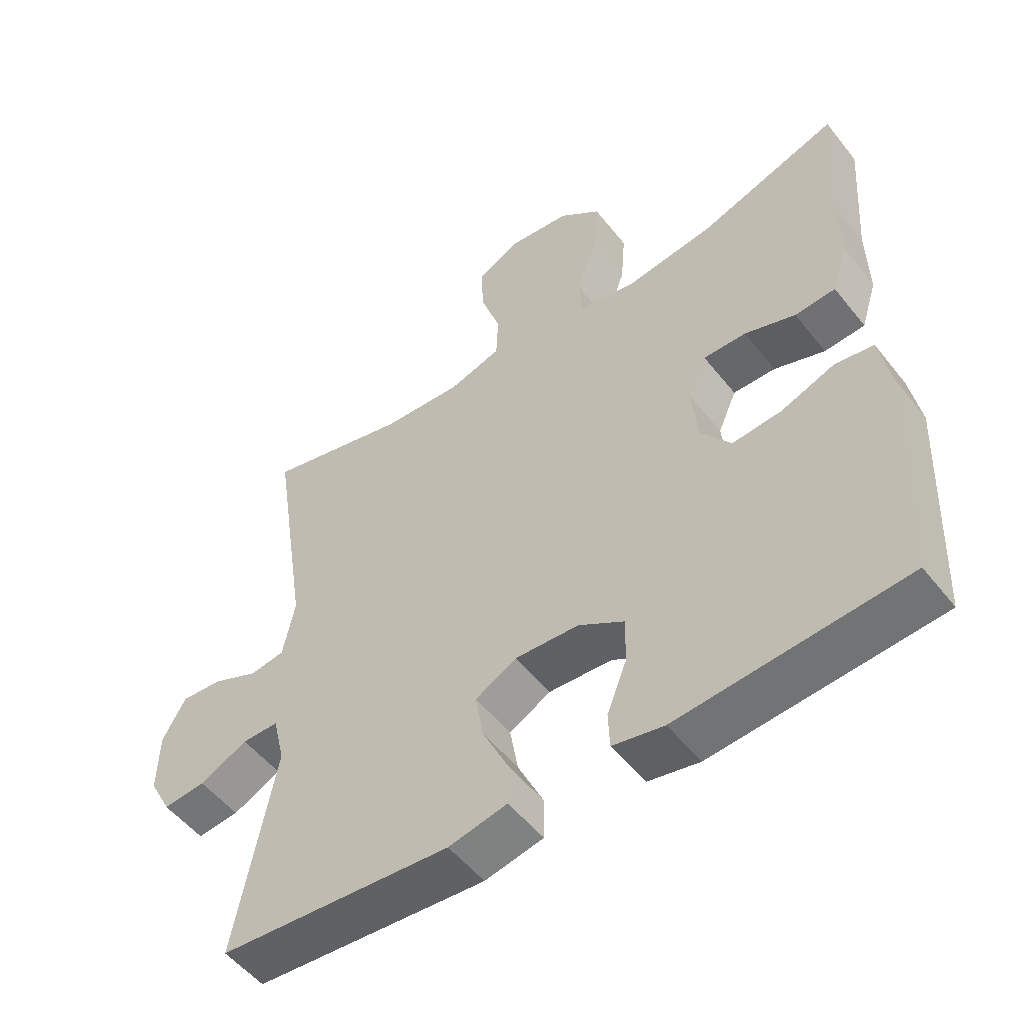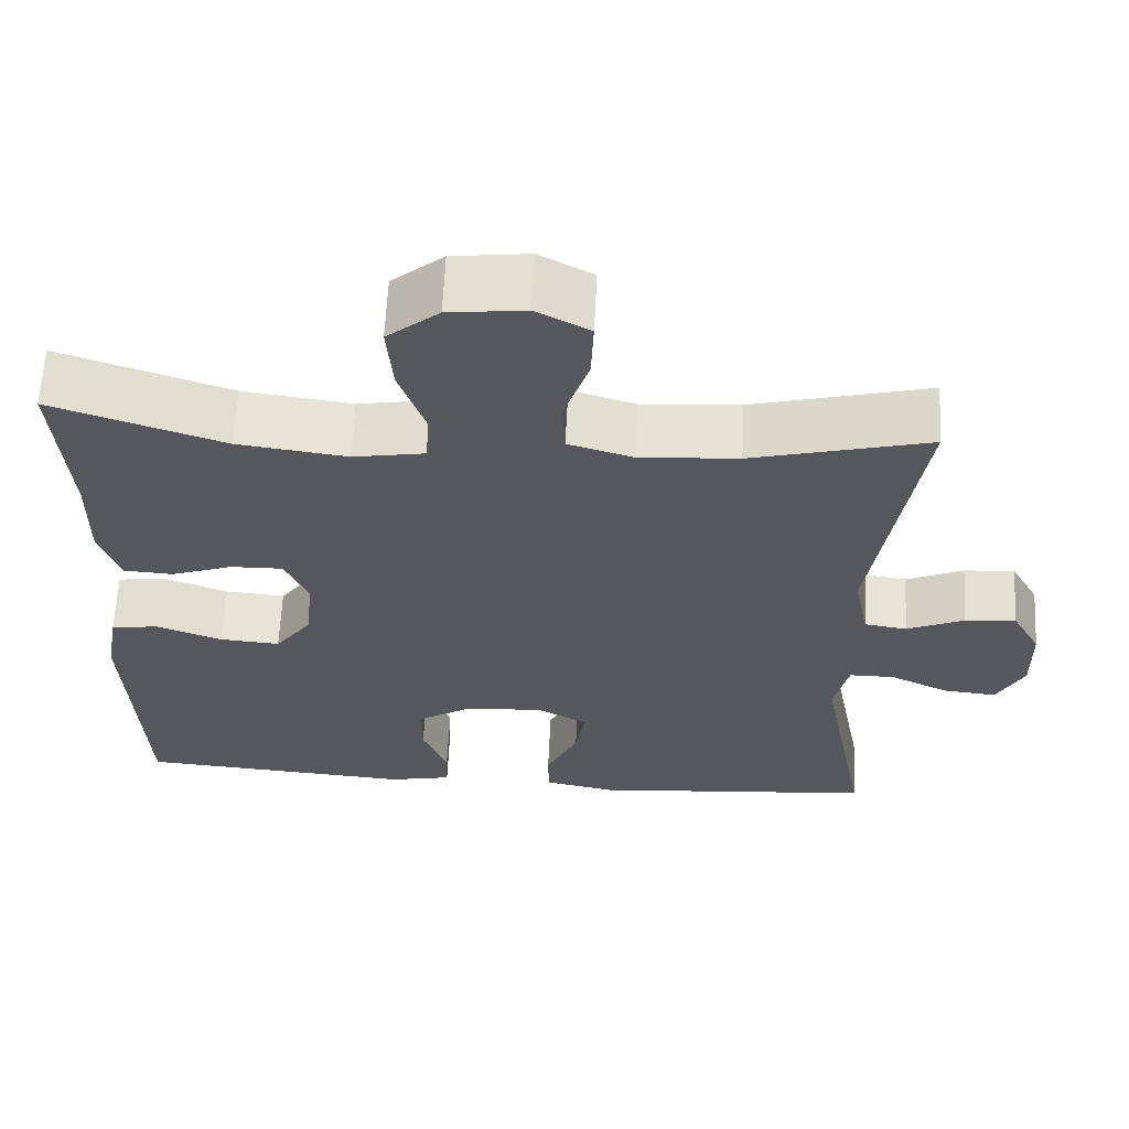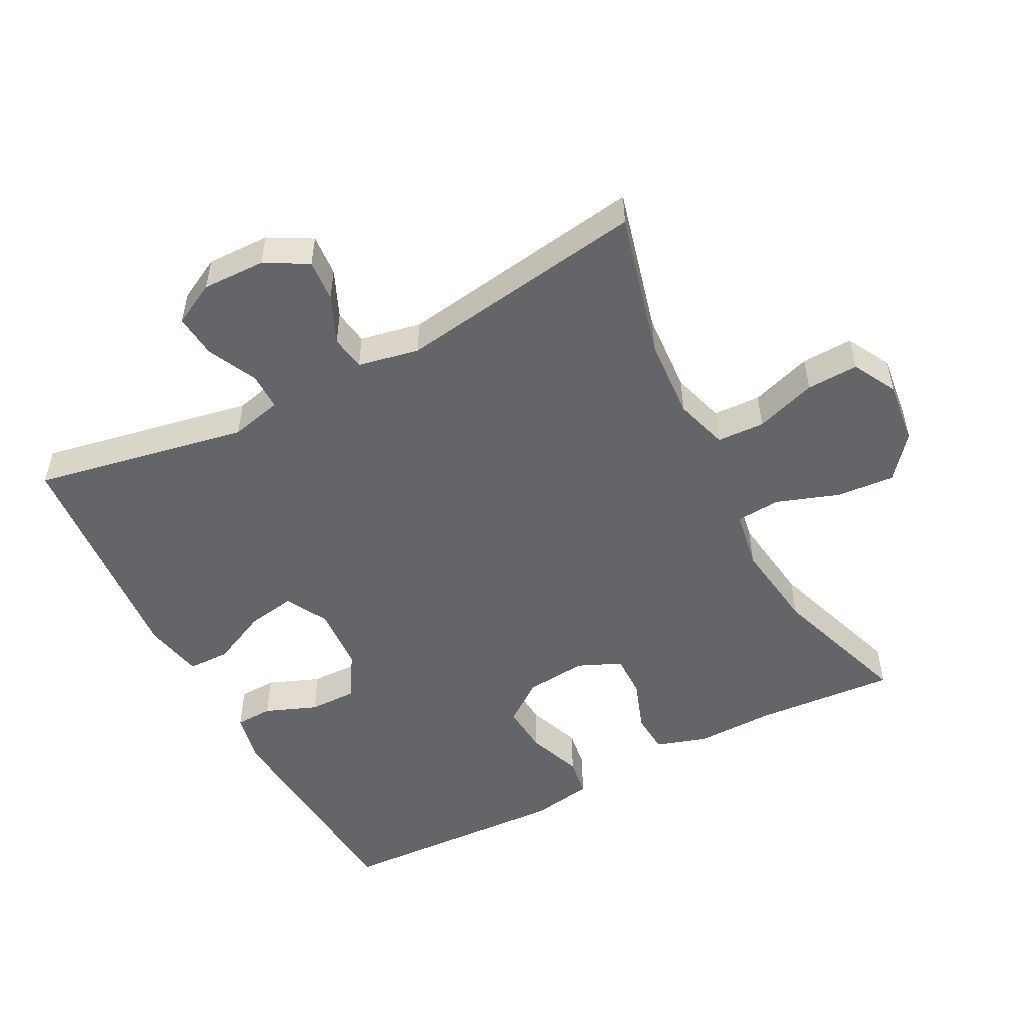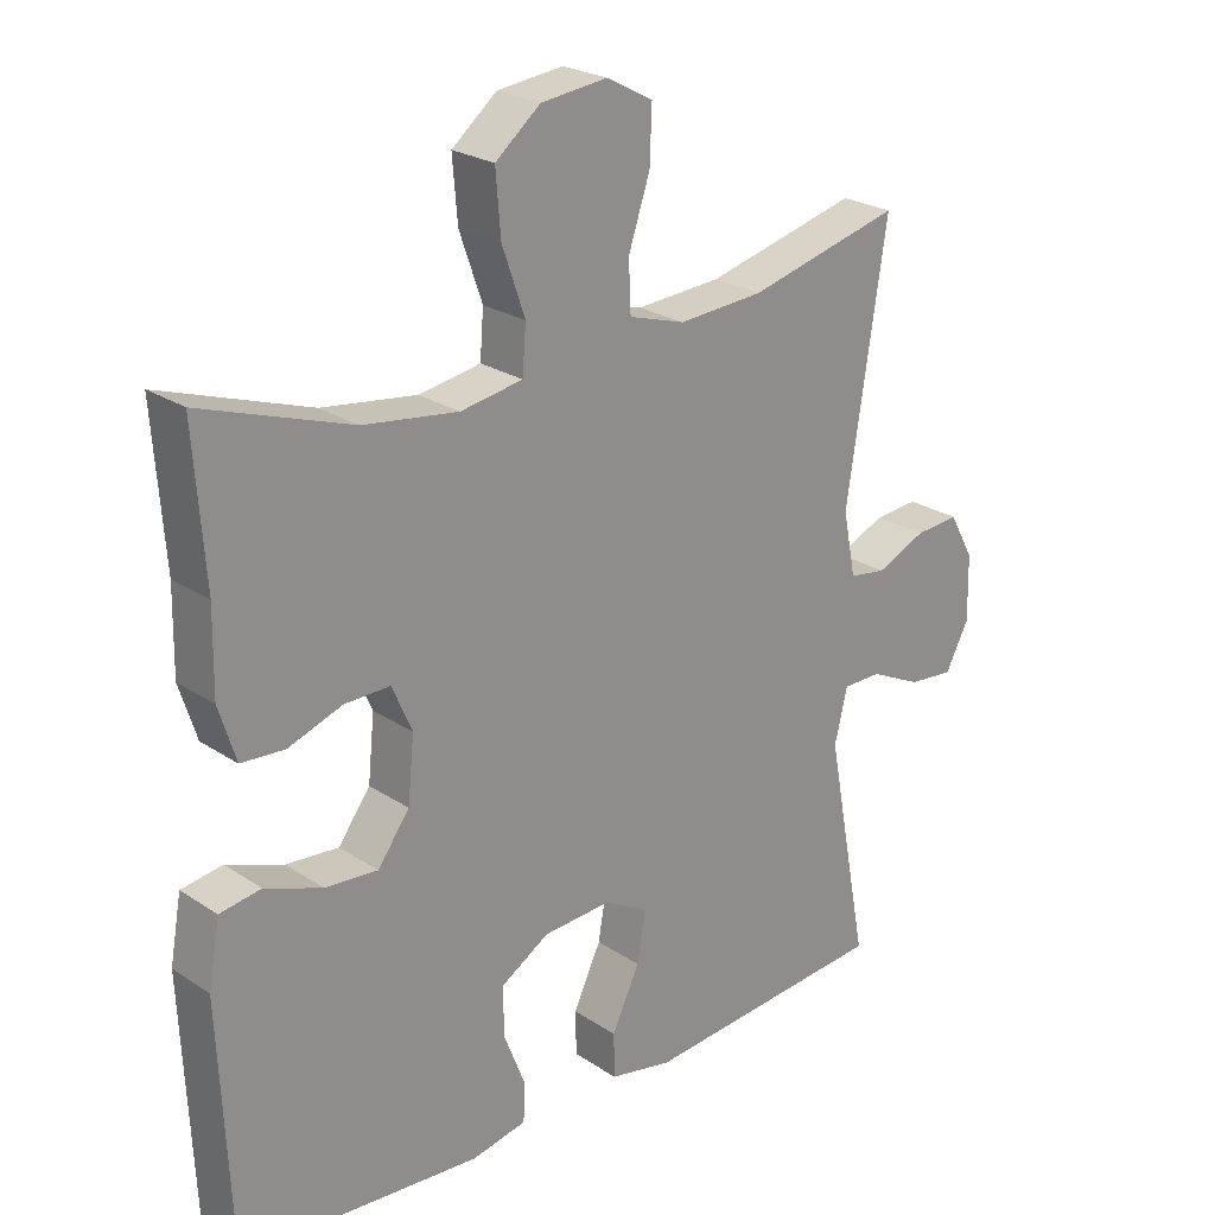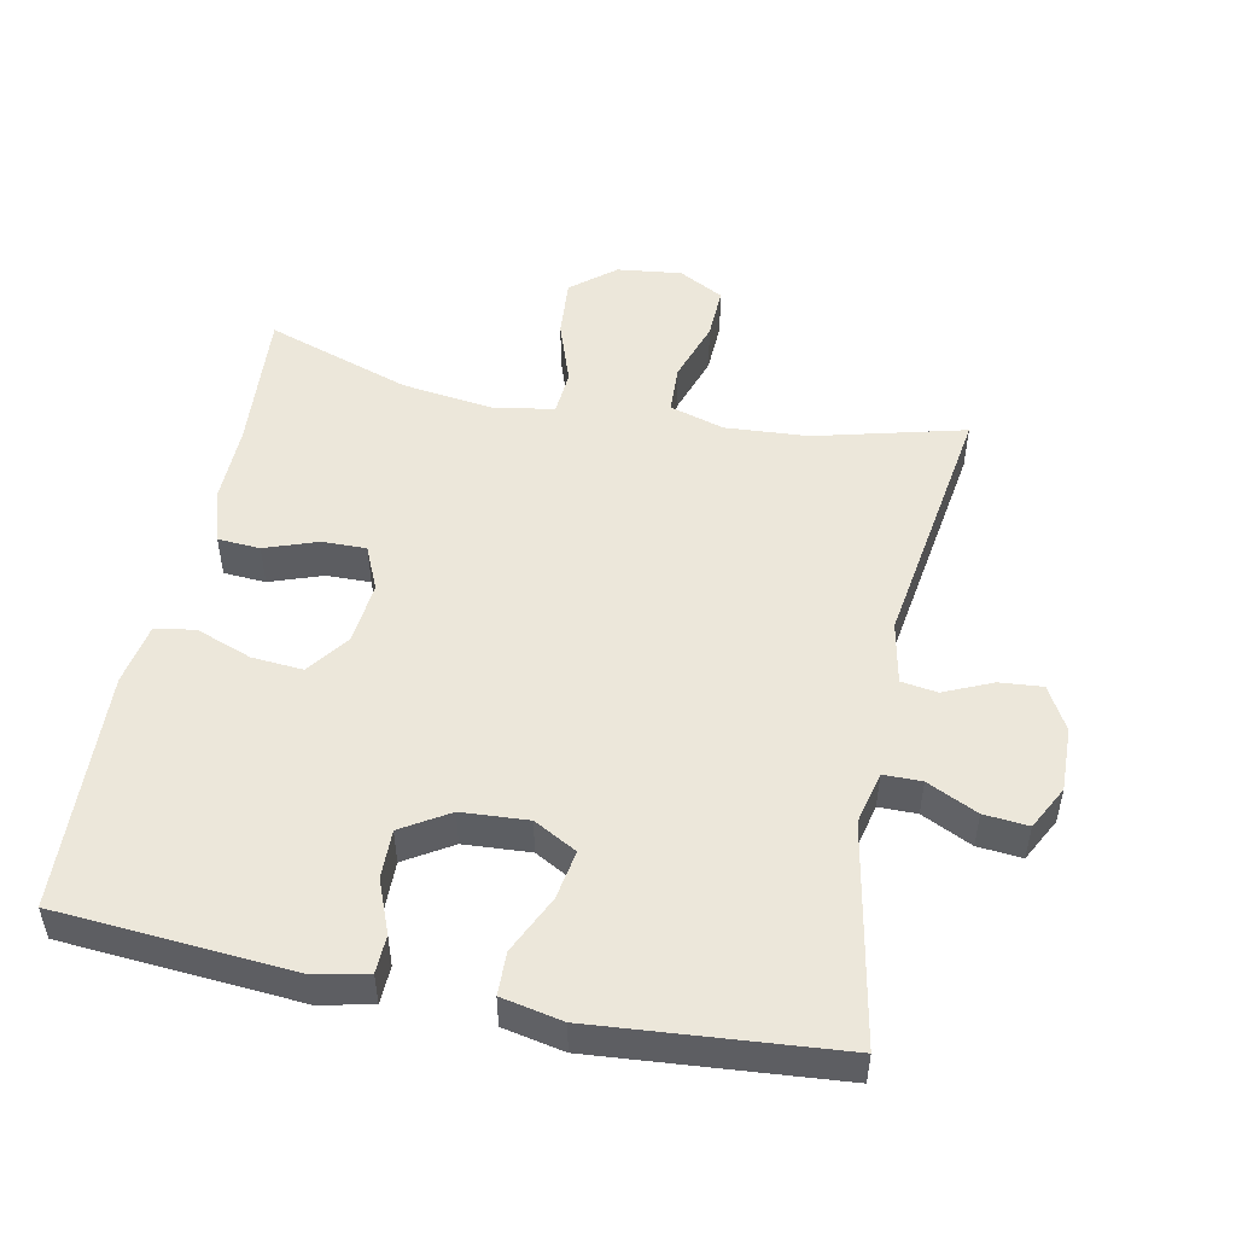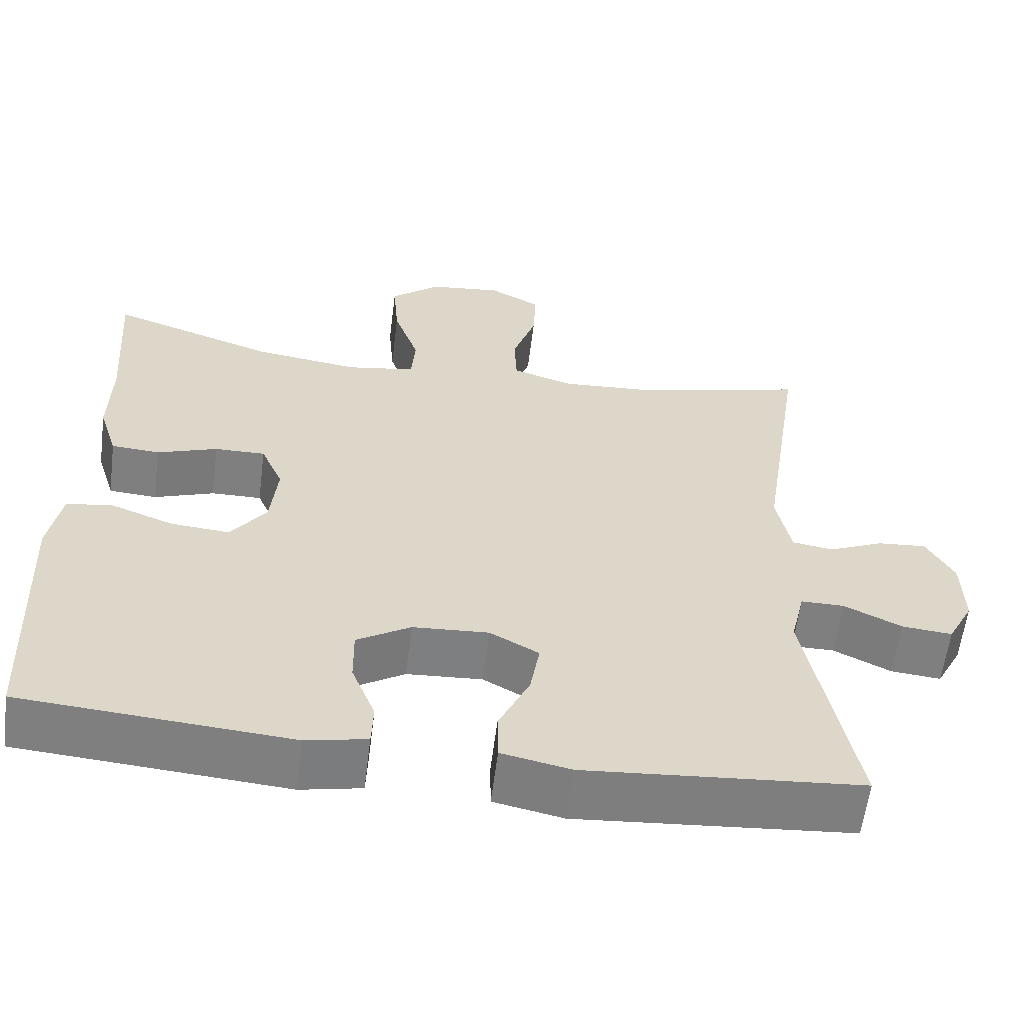
<metadata>
{"format":"obj","ext":"obj","renderer":"f3d","projection":"perspective","resolution":1024,"background":"white","views":[{"elev":-52.8,"azim":37.3,"up":"+Z"},{"elev":62.5,"azim":-177.2,"up":"+Z"},{"elev":-51.5,"azim":-62.4,"up":"+Y"},{"elev":24.0,"azim":137.6,"up":"+Z"},{"elev":50.7,"azim":-168.6,"up":"+Y"},{"elev":-59.8,"azim":172.8,"up":"+Z"}]}
</metadata>
<code>
v -0.5 0.07 0.5
v -0.285 0.07 0.445
v -0.165 0.07 0.437
v -0.086 0.07 0.461
v -0.083 0.07 0.531
v -0.113 0.07 0.621
v -0.116 0.07 0.697
v -0.051 0.07 0.732
v 0.042 0.07 0.721
v 0.105 0.07 0.669
v 0.098 0.07 0.583
v 0.066 0.07 0.491
v 0.071 0.07 0.426
v 0.158 0.07 0.411
v 0.291 0.07 0.429
v 0.5 0.07 0.5
v 0.485 0.07 0.292
v 0.487 0.07 0.177
v 0.463 0.07 0.101
v 0.402 0.07 0.097
v 0.326 0.07 0.124
v 0.262 0.07 0.125
v 0.234 0.07 0.061
v 0.243 0.07 -0.029
v 0.288 0.07 -0.09
v 0.362 0.07 -0.084
v 0.442 0.07 -0.054
v 0.5 0.07 -0.063
v 0.516 0.07 -0.153
v 0.5 0.07 -0.5
v 0.161 0.07 -0.526
v 0.084 0.07 -0.51
v 0.082 0.07 -0.455
v 0.112 0.07 -0.379
v 0.113 0.07 -0.309
v 0.045 0.07 -0.267
v -0.051 0.07 -0.261
v -0.113 0.07 -0.295
v -0.101 0.07 -0.366
v -0.062 0.07 -0.449
v -0.063 0.07 -0.511
v -0.151 0.07 -0.529
v -0.5 0.07 -0.5
v -0.44 0.07 -0.184
v -0.458 0.07 -0.108
v -0.513 0.07 -0.108
v -0.586 0.07 -0.143
v -0.65 0.07 -0.149
v -0.683 0.07 -0.086
v -0.681 0.07 0.007
v -0.646 0.07 0.07
v -0.584 0.07 0.065
v -0.514 0.07 0.034
v -0.462 0.07 0.042
v -0.444 0.07 0.132
v -0.5 0 0.5
v -0.285 0 0.445
v -0.165 0 0.437
v -0.086 0 0.461
v -0.083 0 0.531
v -0.113 0 0.621
v -0.116 0 0.697
v -0.051 0 0.732
v 0.042 0 0.721
v 0.105 0 0.669
v 0.098 0 0.583
v 0.066 0 0.491
v 0.071 0 0.426
v 0.158 0 0.411
v 0.291 0 0.429
v 0.5 0 0.5
v 0.485 0 0.292
v 0.487 0 0.177
v 0.463 0 0.101
v 0.402 0 0.097
v 0.326 0 0.124
v 0.262 0 0.125
v 0.234 0 0.061
v 0.243 0 -0.029
v 0.288 0 -0.09
v 0.362 0 -0.084
v 0.442 0 -0.054
v 0.5 0 -0.063
v 0.516 0 -0.153
v 0.5 0 -0.5
v 0.161 0 -0.526
v 0.084 0 -0.51
v 0.082 0 -0.455
v 0.112 0 -0.379
v 0.113 0 -0.309
v 0.045 0 -0.267
v -0.051 0 -0.261
v -0.113 0 -0.295
v -0.101 0 -0.366
v -0.062 0 -0.449
v -0.063 0 -0.511
v -0.151 0 -0.529
v -0.5 0 -0.5
v -0.44 0 -0.184
v -0.458 0 -0.108
v -0.513 0 -0.108
v -0.586 0 -0.143
v -0.65 0 -0.149
v -0.683 0 -0.086
v -0.681 0 0.007
v -0.646 0 0.07
v -0.584 0 0.065
v -0.514 0 0.034
v -0.462 0 0.042
v -0.444 0 0.132
f 51 52 53
f 50 51 53
f 49 50 53
f 48 49 53
f 47 48 53
f 46 47 53
f 45 46 53 54
f 44 45 54 55
f 42 43 44
f 41 42 44
f 40 41 44
f 39 40 44
f 38 39 44 55
f 32 33 34
f 31 32 34
f 30 31 34
f 29 30 34
f 28 29 34
f 27 28 34
f 26 27 34
f 25 26 34 35
f 24 25 35 36
f 19 20 21
f 18 19 21
f 17 18 21
f 17 21 22
f 16 17 22
f 15 16 22
f 14 15 22 23
f 10 11 12
f 9 10 12
f 8 9 12
f 7 8 12
f 6 7 12
f 5 6 12
f 4 5 12 13
f 3 4 13
f 55 1 2
f 38 55 2
f 37 38 2
f 24 36 37
f 23 24 37
f 14 23 37
f 13 14 37
f 3 13 37
f 2 3 37
f 108 107 106
f 108 106 105
f 108 105 104
f 108 104 103
f 108 103 102
f 108 102 101
f 109 108 101 100
f 110 109 100 99
f 99 98 97
f 99 97 96
f 99 96 95
f 99 95 94
f 110 99 94 93
f 89 88 87
f 89 87 86
f 89 86 85
f 89 85 84
f 89 84 83
f 89 83 82
f 89 82 81
f 90 89 81 80
f 91 90 80 79
f 76 75 74
f 76 74 73
f 76 73 72
f 77 76 72
f 77 72 71
f 77 71 70
f 78 77 70 69
f 67 66 65
f 67 65 64
f 67 64 63
f 67 63 62
f 67 62 61
f 67 61 60
f 68 67 60 59
f 68 59 58
f 57 56 110
f 57 110 93
f 57 93 92
f 92 91 79
f 92 79 78
f 92 78 69
f 92 69 68
f 92 68 58
f 92 58 57
f 1 56 57 2
f 2 57 58 3
f 3 58 59 4
f 4 59 60 5
f 5 60 61 6
f 6 61 62 7
f 7 62 63 8
f 8 63 64 9
f 9 64 65 10
f 10 65 66 11
f 11 66 67 12
f 12 67 68 13
f 13 68 69 14
f 14 69 70 15
f 15 70 71 16
f 16 71 72 17
f 17 72 73 18
f 18 73 74 19
f 19 74 75 20
f 20 75 76 21
f 21 76 77 22
f 22 77 78 23
f 23 78 79 24
f 24 79 80 25
f 25 80 81 26
f 26 81 82 27
f 27 82 83 28
f 28 83 84 29
f 29 84 85 30
f 30 85 86 31
f 31 86 87 32
f 32 87 88 33
f 33 88 89 34
f 34 89 90 35
f 35 90 91 36
f 36 91 92 37
f 37 92 93 38
f 38 93 94 39
f 39 94 95 40
f 40 95 96 41
f 41 96 97 42
f 42 97 98 43
f 43 98 99 44
f 44 99 100 45
f 45 100 101 46
f 46 101 102 47
f 47 102 103 48
f 48 103 104 49
f 49 104 105 50
f 50 105 106 51
f 51 106 107 52
f 52 107 108 53
f 53 108 109 54
f 54 109 110 55
f 55 110 56 1

</code>
